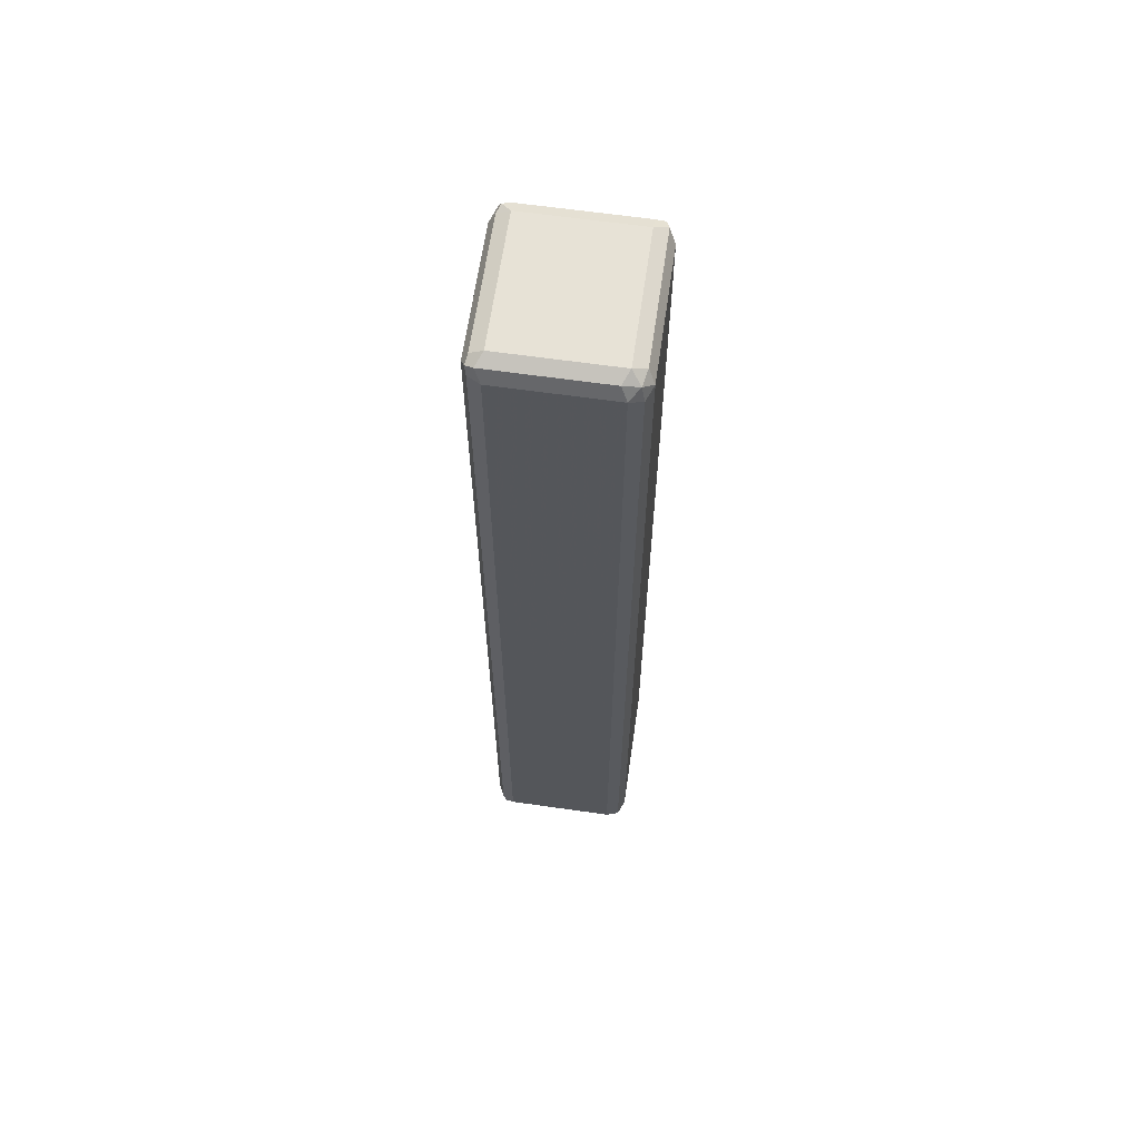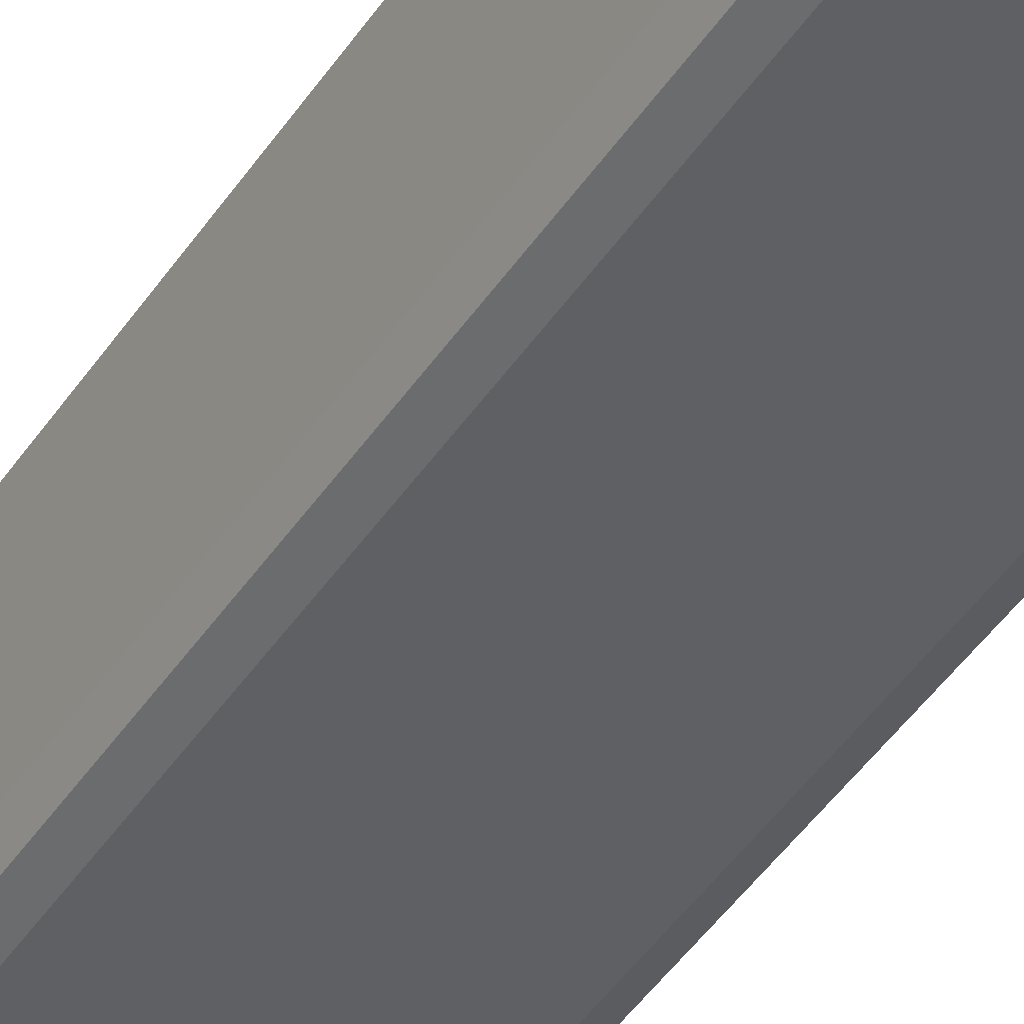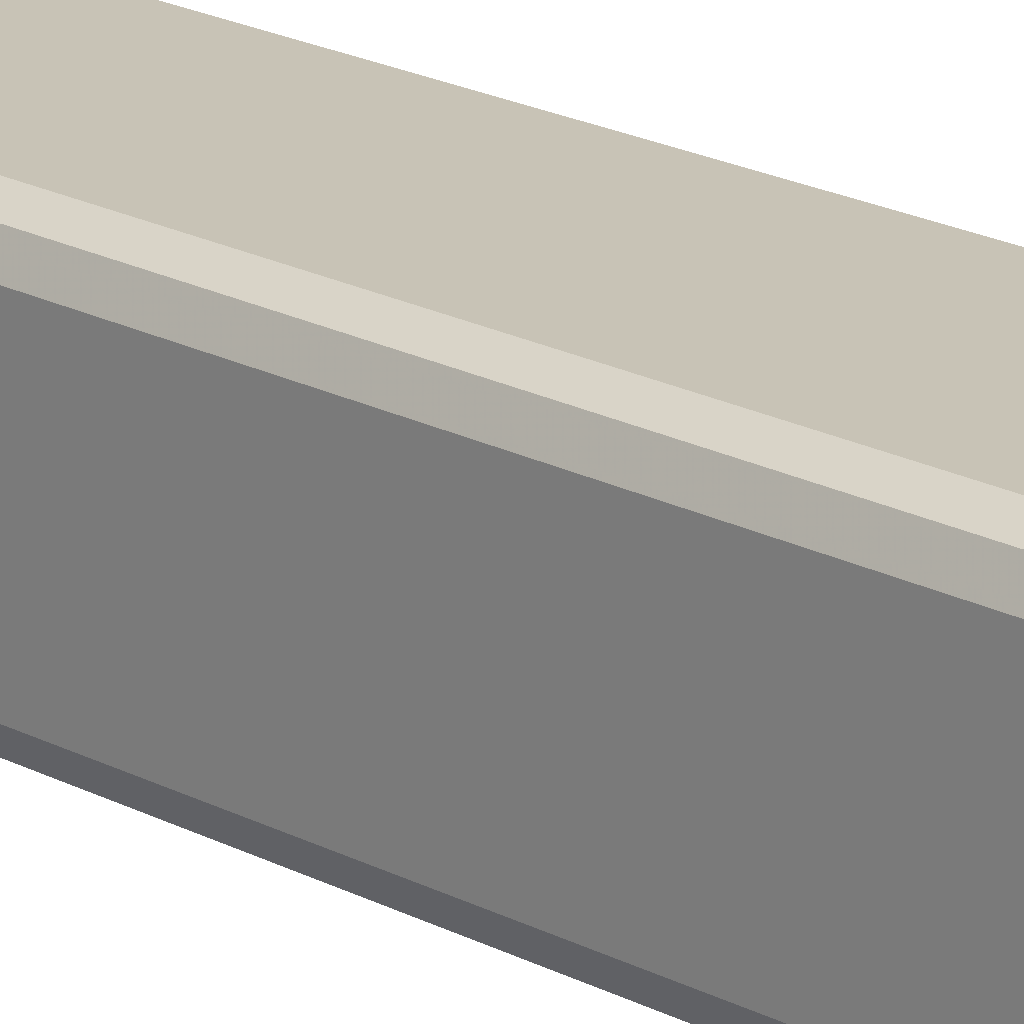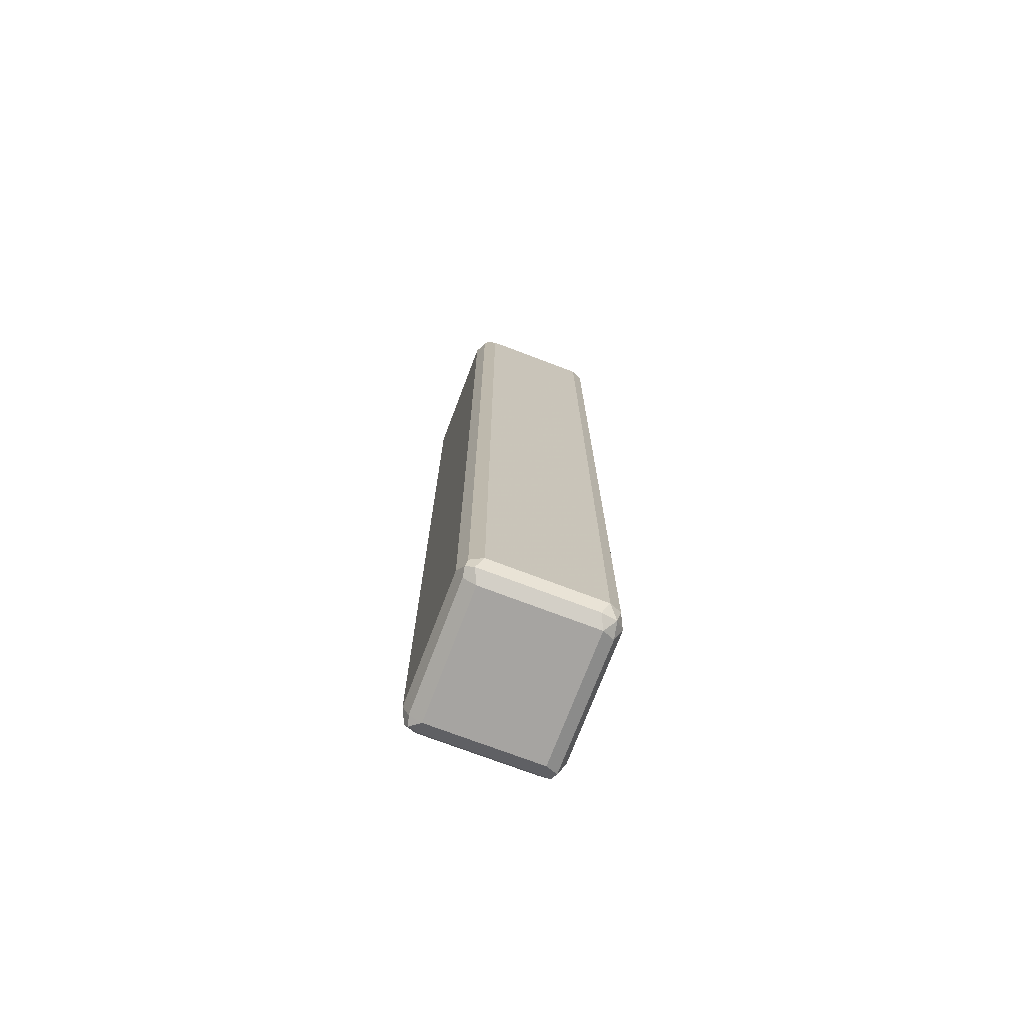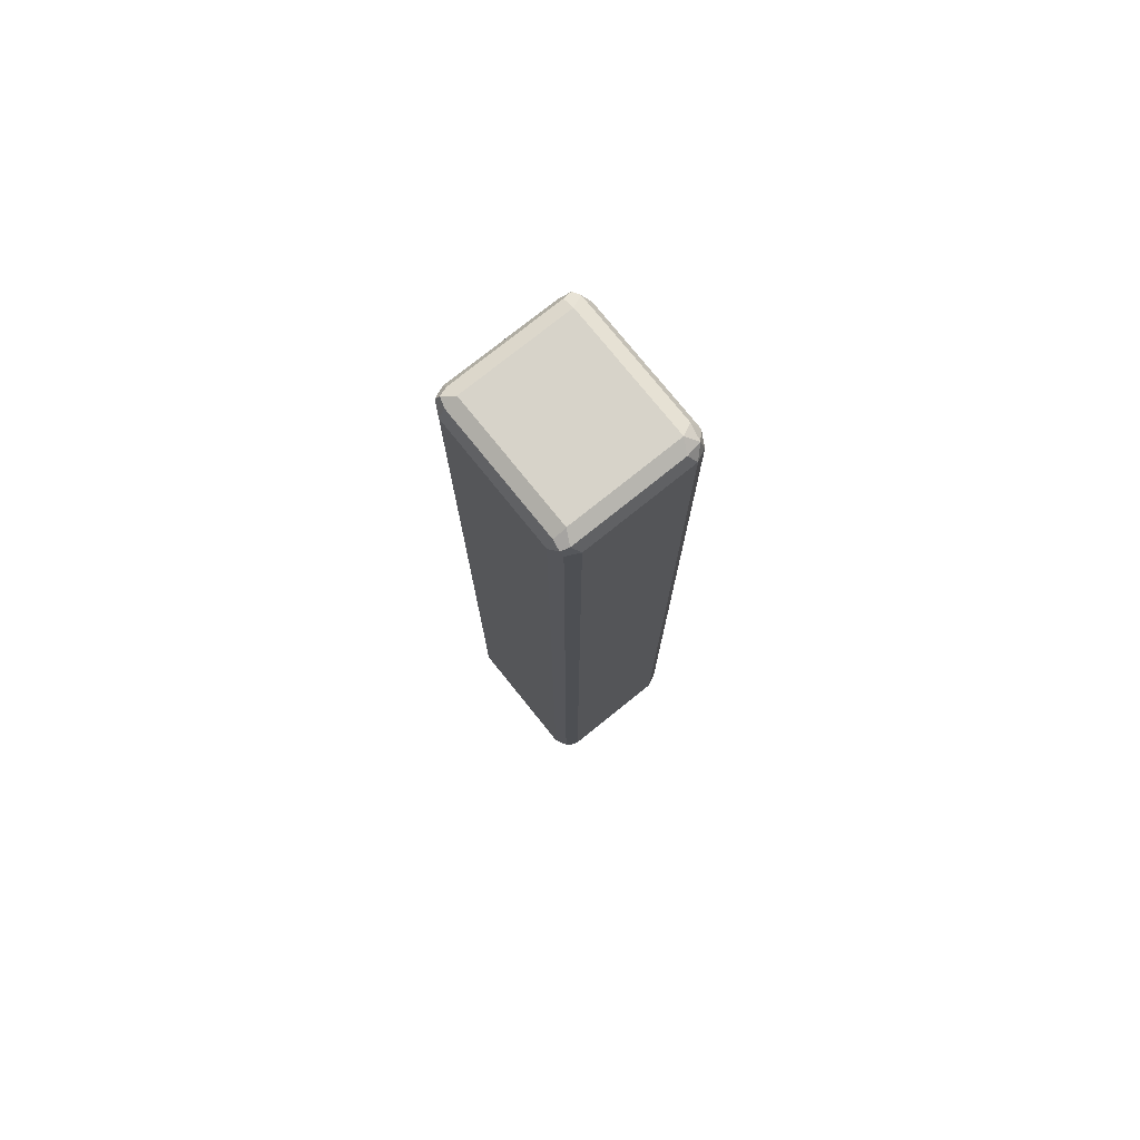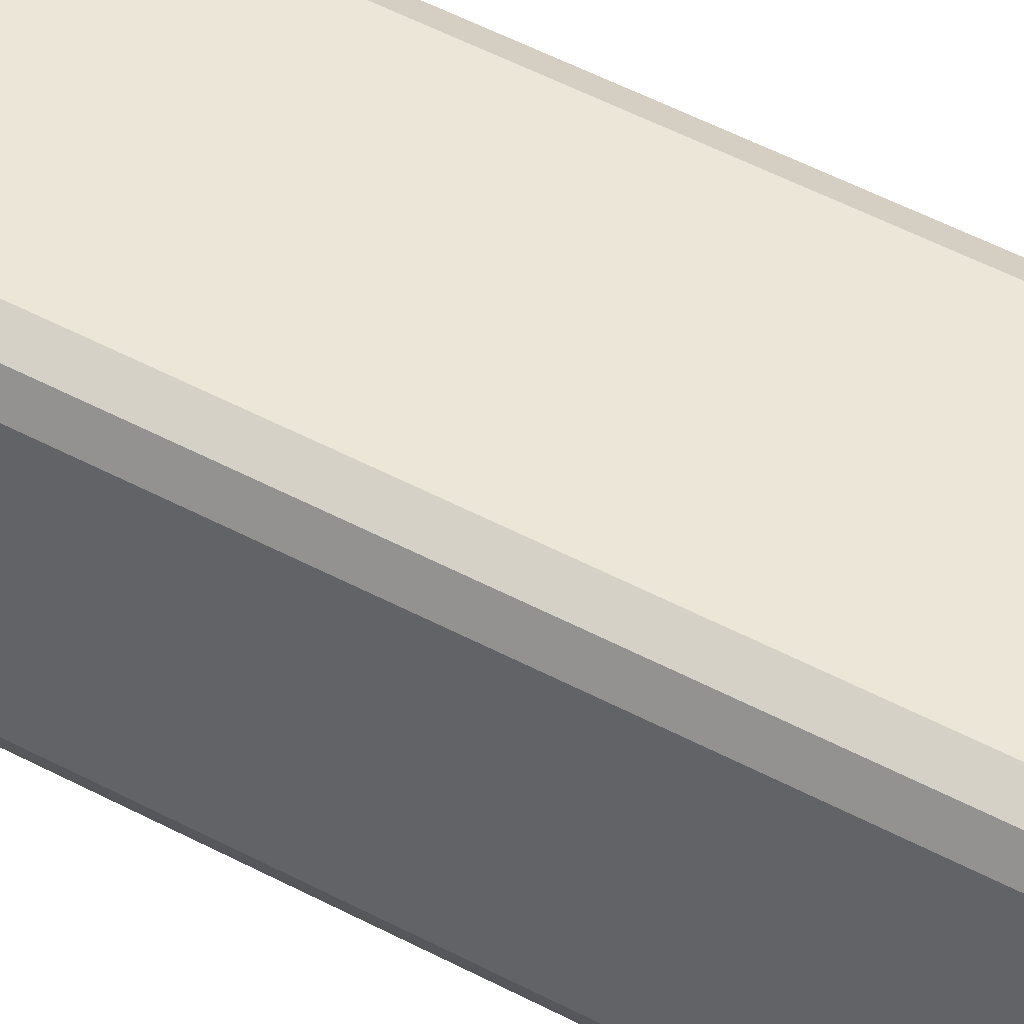
<metadata>
{"format":"obj","ext":"obj","renderer":"f3d","projection":"perspective","resolution":1024,"background":"white","views":[{"elev":63.6,"azim":98.2,"up":"+Y"},{"elev":-42.7,"azim":149.5,"up":"+Z"},{"elev":19.4,"azim":-44.9,"up":"+Z"},{"elev":-73.5,"azim":-110.8,"up":"+Y"},{"elev":76.3,"azim":51.2,"up":"+Y"},{"elev":46.3,"azim":-58.0,"up":"+Z"}]}
</metadata>
<code>
v 0.05321 0.798 -0.1596
v 0.04728 0.7922 -0.1714
v 0.04433 0.8069 -0.1685
v 0.04728 0.8099 -0.1537
v 0.05321 0.798 -0.05321
v 0.05321 -0.08863 -0.1596
v 0.03546 0.798 -0.1774
v 0.04728 -0.09459 -0.1714
v 0.02955 0.8099 -0.1714
v 0.03546 0.8158 -0.1596
v 0.04728 0.8099 -0.0473
v 0.04433 0.8069 -0.03992
v 0.04728 0.798 -0.04139
v 0.04877 -0.09748 -0.04435
v 0.05321 -0.08863 -0.05321
v 0.04728 -0.1005 -0.1596
v -0.08866 0.798 -0.1774
v 0.03546 -0.08863 -0.1774
v 0.04433 -0.1019 -0.1685
v 0.03546 -0.1005 -0.1714
v -0.09458 0.8099 -0.1714
v 0.03546 0.8158 -0.05321
v -0.08866 0.8158 -0.1596
v 0.03546 0.8099 -0.04139
v 0.03546 0.798 -0.03547
v 0.04728 -0.08863 -0.04139
v 0.04138 -0.1005 -0.04139
v 0.04728 -0.1005 -0.05321
v 0.03546 -0.1064 -0.1596
v -0.1005 0.798 -0.1714
v -0.08866 -0.08863 -0.1774
v -0.08866 -0.1005 -0.1714
v -0.1005 0.8099 -0.1596
v -0.102 0.8069 -0.1685
v -0.08866 0.8158 -0.05321
v -0.08866 0.8099 -0.04139
v -0.08866 0.798 -0.03547
v 0.03546 -0.08863 -0.03547
v -0.08276 -0.1005 -0.04139
v 0.03546 -0.1064 -0.05321
v -0.08866 -0.1064 -0.1596
v -0.1005 -0.08863 -0.1714
v -0.09754 -0.09748 -0.1729
v -0.1005 0.8099 -0.05321
v -0.1064 0.798 -0.1596
v -0.1064 -0.08863 -0.1596
v -0.09754 0.8113 -0.04435
v -0.1005 0.804 -0.04139
v -0.08866 -0.08863 -0.03547
v -0.09754 -0.09748 -0.04435
v -0.08866 -0.1064 -0.05321
v -0.1005 -0.1005 -0.1655
v -0.1064 0.798 -0.05321
v -0.1064 -0.08863 -0.05321
v -0.1005 -0.08276 -0.04139
v -0.1005 -0.1005 -0.05912
f 27 49 39
f 32 41 43
f 31 43 42
f 31 32 43
f 30 42 34
f 29 51 41
f 29 40 51
f 27 40 28
f 27 51 40
f 27 39 51
f 27 38 49
f 23 33 44
f 25 49 38
f 25 37 49
f 24 37 25
f 24 36 37
f 23 44 35
f 33 34 45
f 22 36 24
f 22 35 36
f 21 34 33
f 21 30 34
f 21 33 23
f 26 38 27
f 33 45 53
f 36 48 37
f 34 42 46
f 50 55 54
f 49 55 50
f 48 54 55
f 48 53 54
f 46 56 54
f 46 52 56
f 45 54 53
f 45 46 54
f 44 53 48
f 44 48 47
f 43 52 46
f 33 53 44
f 42 43 46
f 41 51 56
f 41 52 43
f 39 50 51
f 39 49 50
f 37 55 49
f 37 48 55
f 36 47 48
f 20 41 32
f 35 47 36
f 35 44 47
f 34 46 45
f 41 56 52
f 20 29 41
f 17 30 21
f 18 32 31
f 6 28 16
f 6 15 28
f 5 14 15
f 5 13 14
f 5 12 13
f 5 11 12
f 4 22 11
f 4 10 22
f 3 10 4
f 3 9 10
f 3 7 9
f 2 18 7
f 2 8 18
f 2 7 3
f 1 8 2
f 1 6 8
f 1 15 6
f 1 5 15
f 1 11 5
f 1 4 11
f 1 3 4
f 1 2 3
f 50 54 56
f 6 16 8
f 7 17 21
f 7 21 9
f 7 18 31
f 18 20 32
f 17 42 30
f 17 31 42
f 16 29 19
f 16 40 29
f 16 28 40
f 14 28 15
f 14 27 28
f 14 26 27
f 13 26 14
f 13 38 26
f 19 29 20
f 13 25 38
f 12 24 25
f 12 22 24
f 11 22 12
f 10 35 22
f 10 23 35
f 9 23 10
f 9 21 23
f 8 20 18
f 8 19 20
f 8 16 19
f 7 31 17
f 12 25 13
f 50 56 51

</code>
